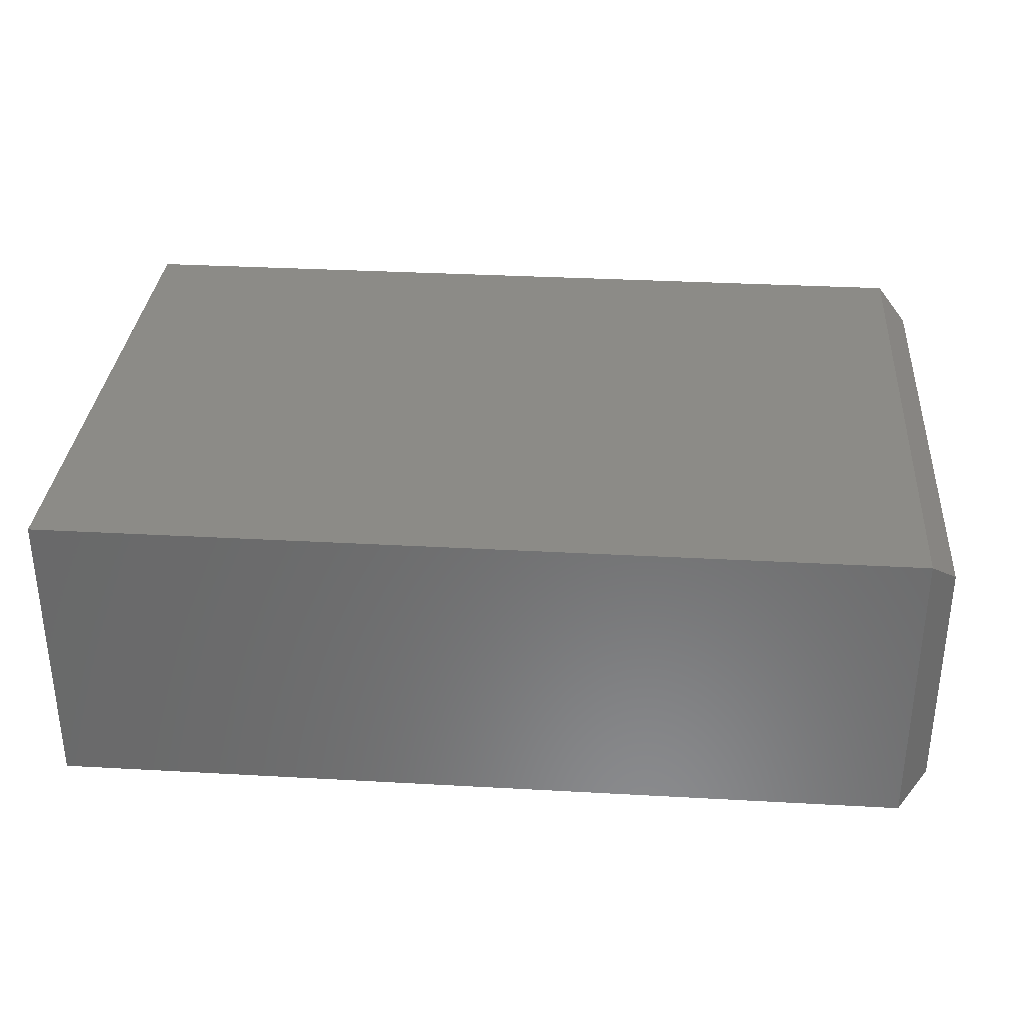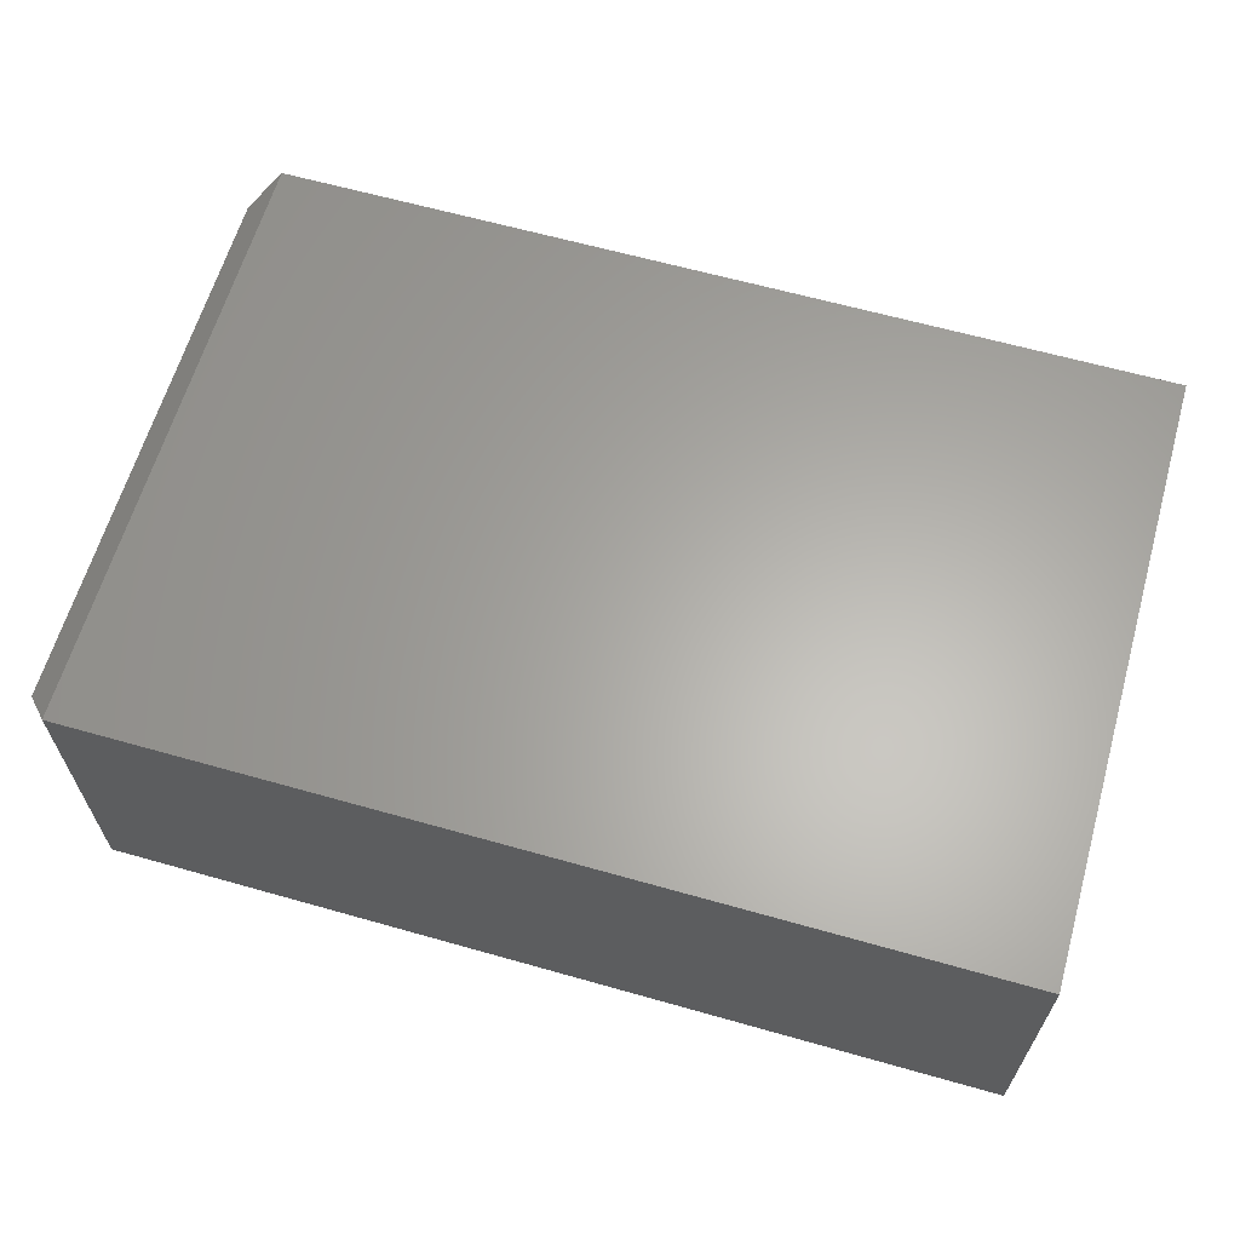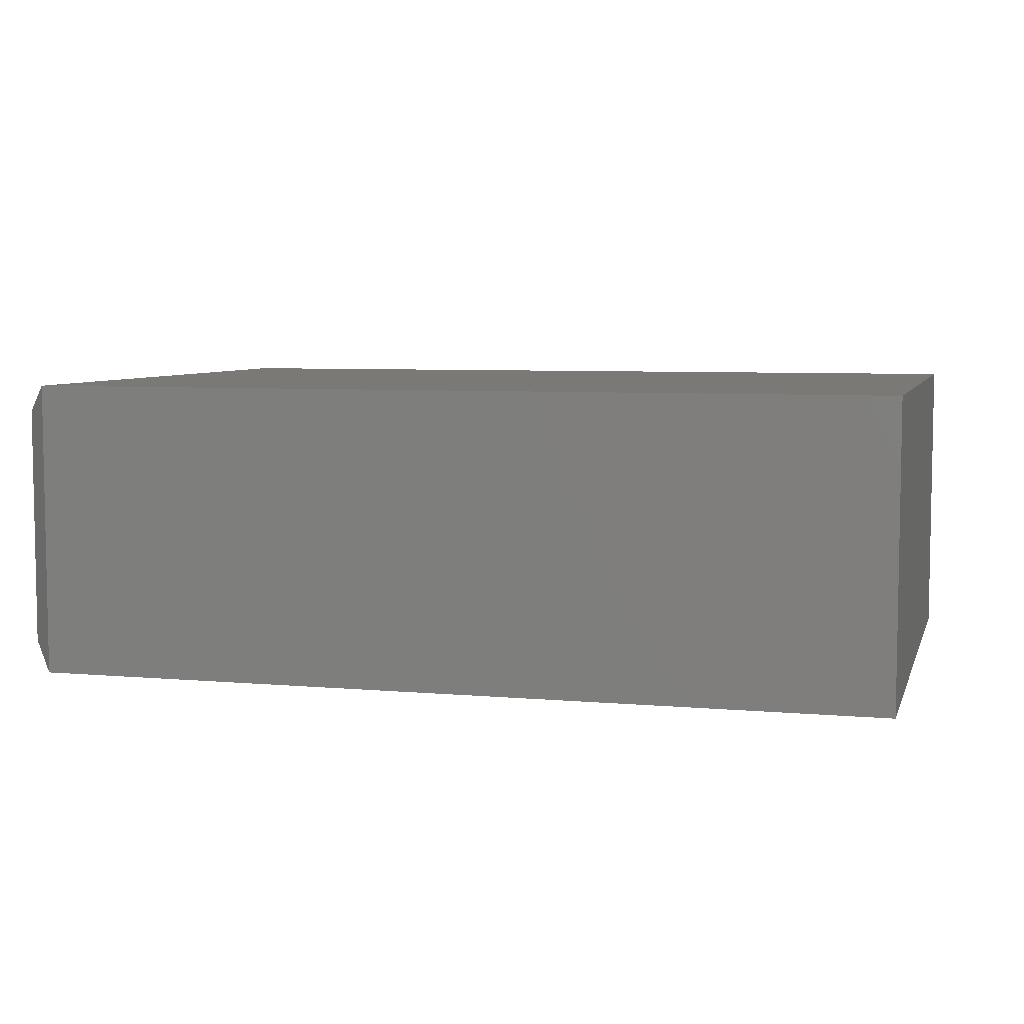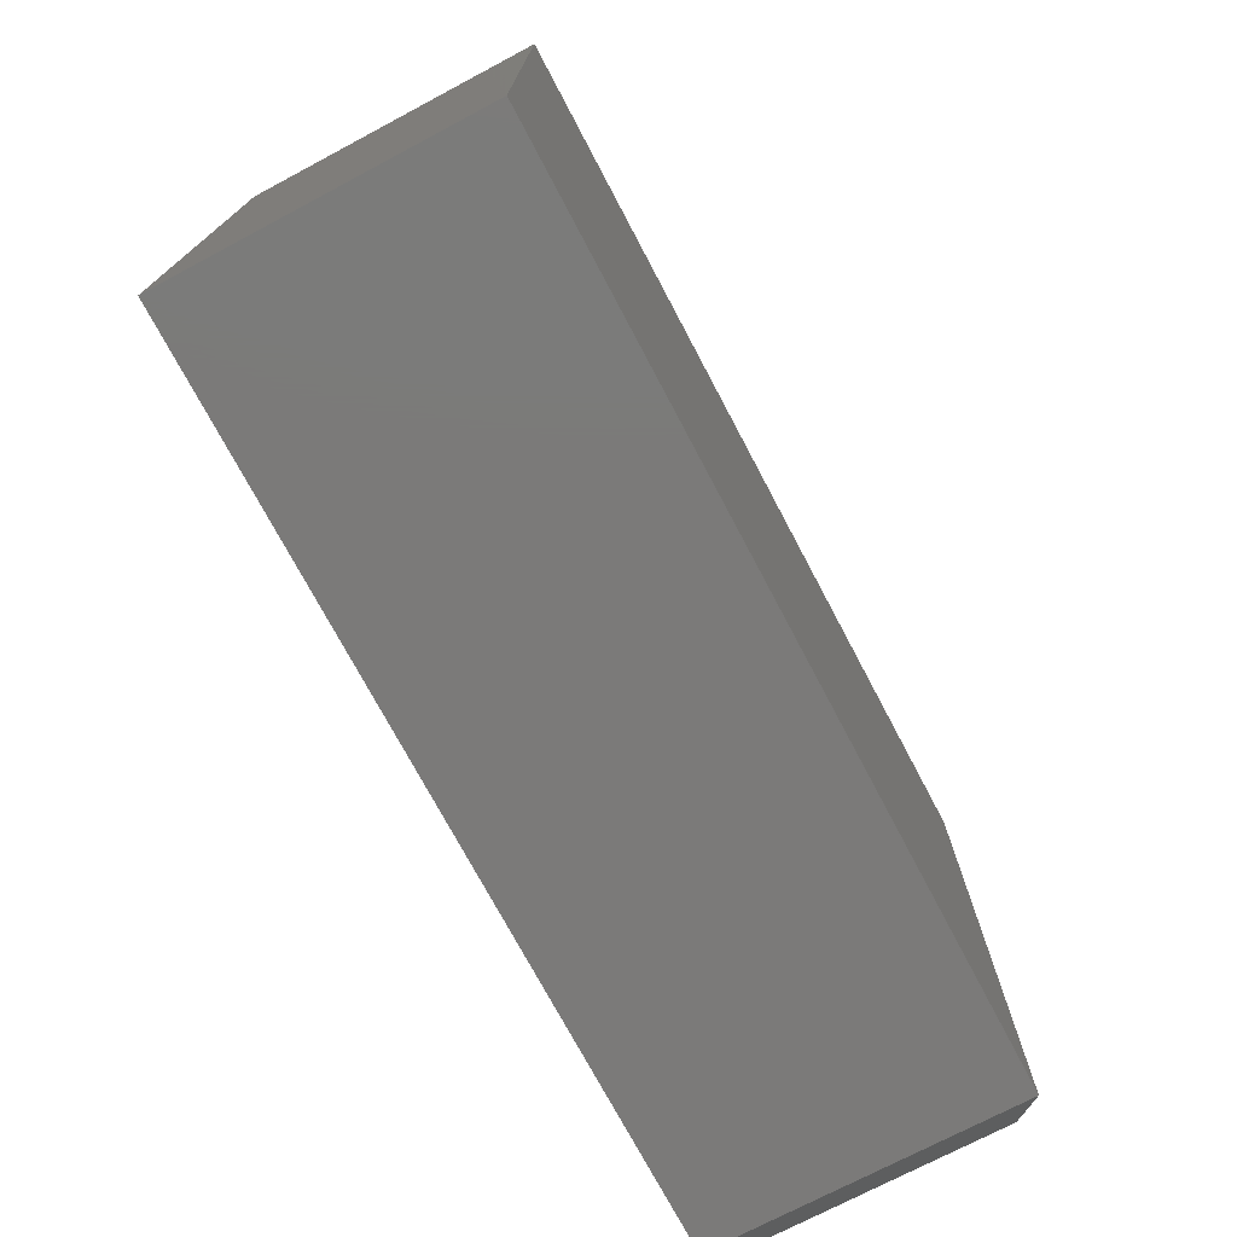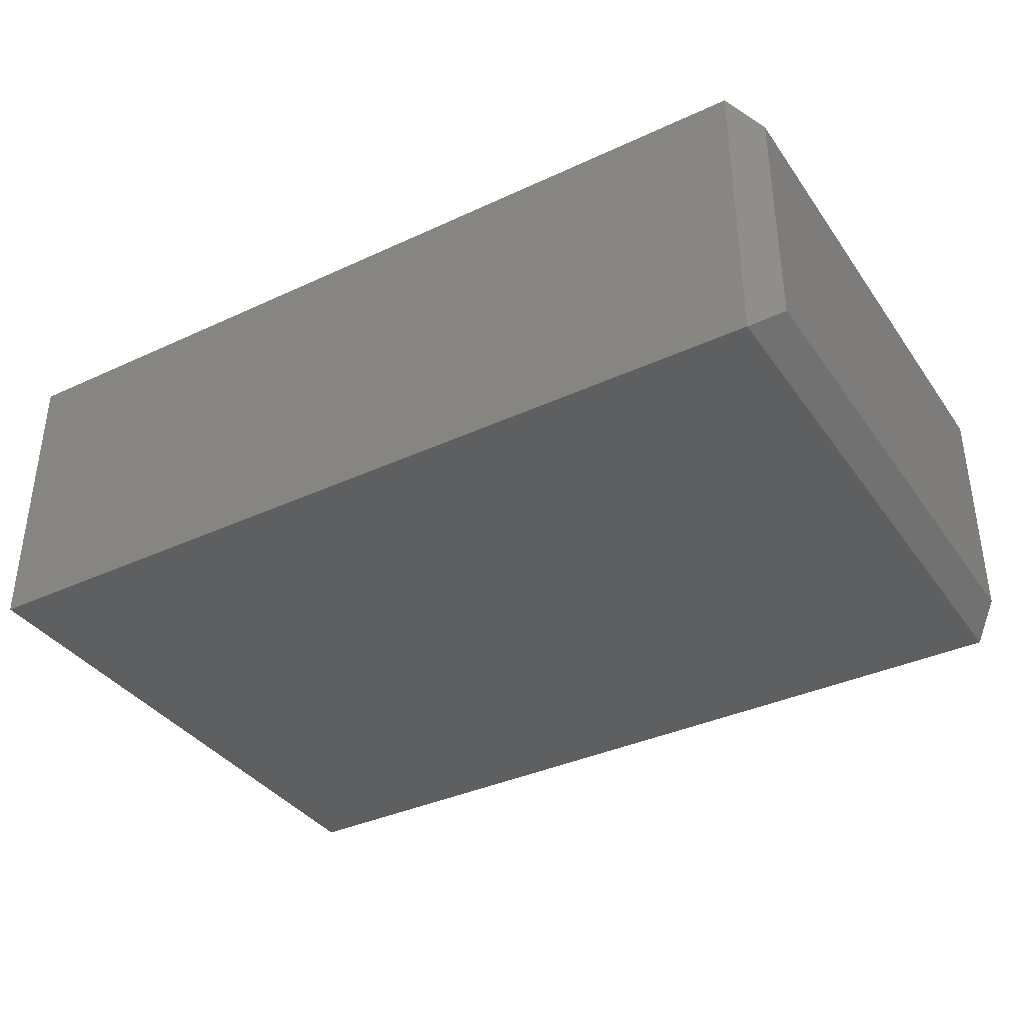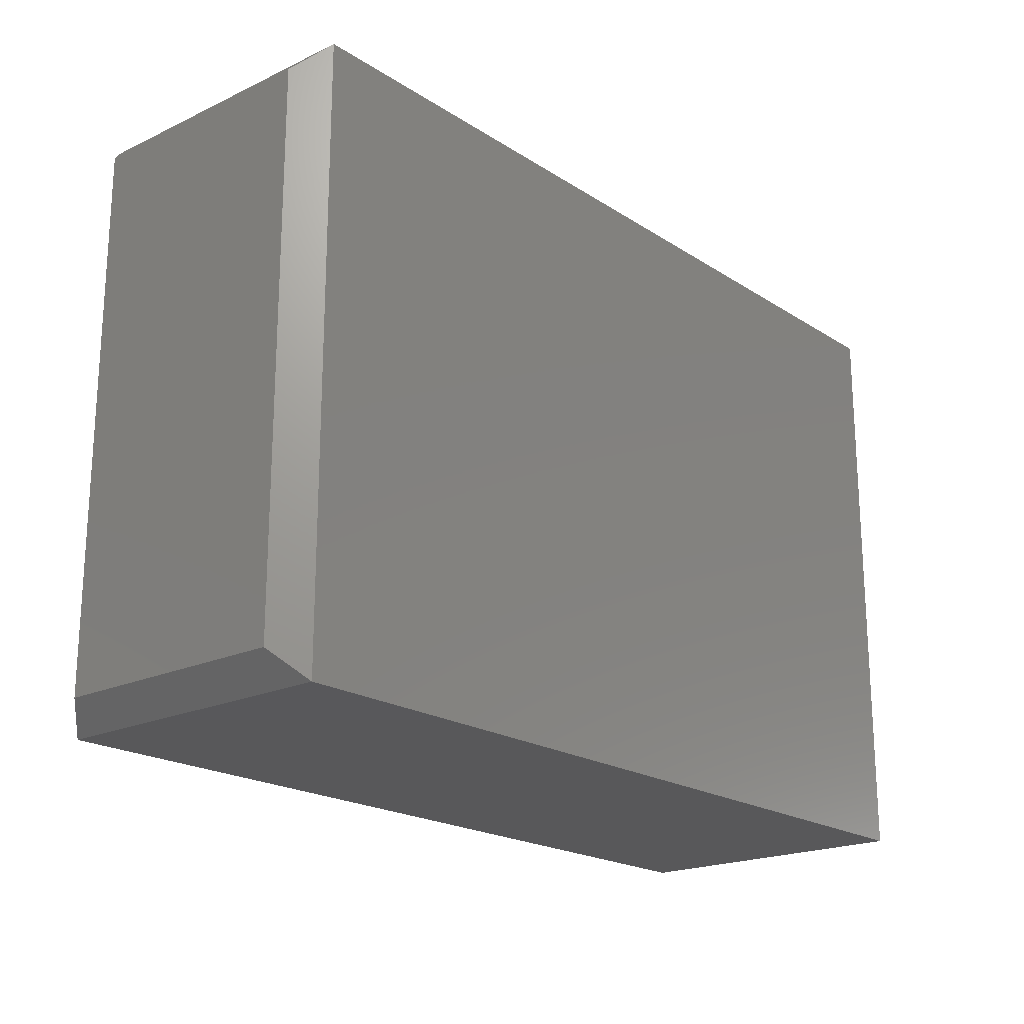
<metadata>
{"format":"stl","ext":"stl","renderer":"f3d","projection":"perspective","resolution":1024,"background":"white","views":[{"elev":32.9,"azim":4.4,"up":"+Z"},{"elev":63.1,"azim":-164.0,"up":"+Z"},{"elev":6.1,"azim":-164.9,"up":"+Z"},{"elev":-73.7,"azim":-62.1,"up":"+Y"},{"elev":-37.0,"azim":30.9,"up":"+Z"},{"elev":-20.1,"azim":130.7,"up":"+Y"}]}
</metadata>
<code>
# stl→obj: 12 verts, 20 faces
v -0.75 -0.5 0.5
v 0.7031 -0.5 0.5
v -0.75 0.4947 0.5
v 0.7031 0.4947 0.5
v -0.75 -0.5 0
v -0.75 0.4947 0
v 0.7031 -0.5 0
v 0.7031 0.4947 0
v 0.75 -0.4531 0.4531
v 0.75 -0.4531 0.04688
v 0.75 0.4479 0.4531
v 0.75 0.4479 0.04688
f 1 2 3
f 3 2 4
f 5 6 7
f 7 6 8
f 4 8 3
f 3 8 6
f 9 10 11
f 11 10 12
f 1 5 2
f 2 5 7
f 7 10 2
f 2 10 9
f 7 8 10
f 10 8 12
f 8 4 12
f 12 4 11
f 2 9 4
f 4 9 11
f 3 6 1
f 1 6 5

</code>
